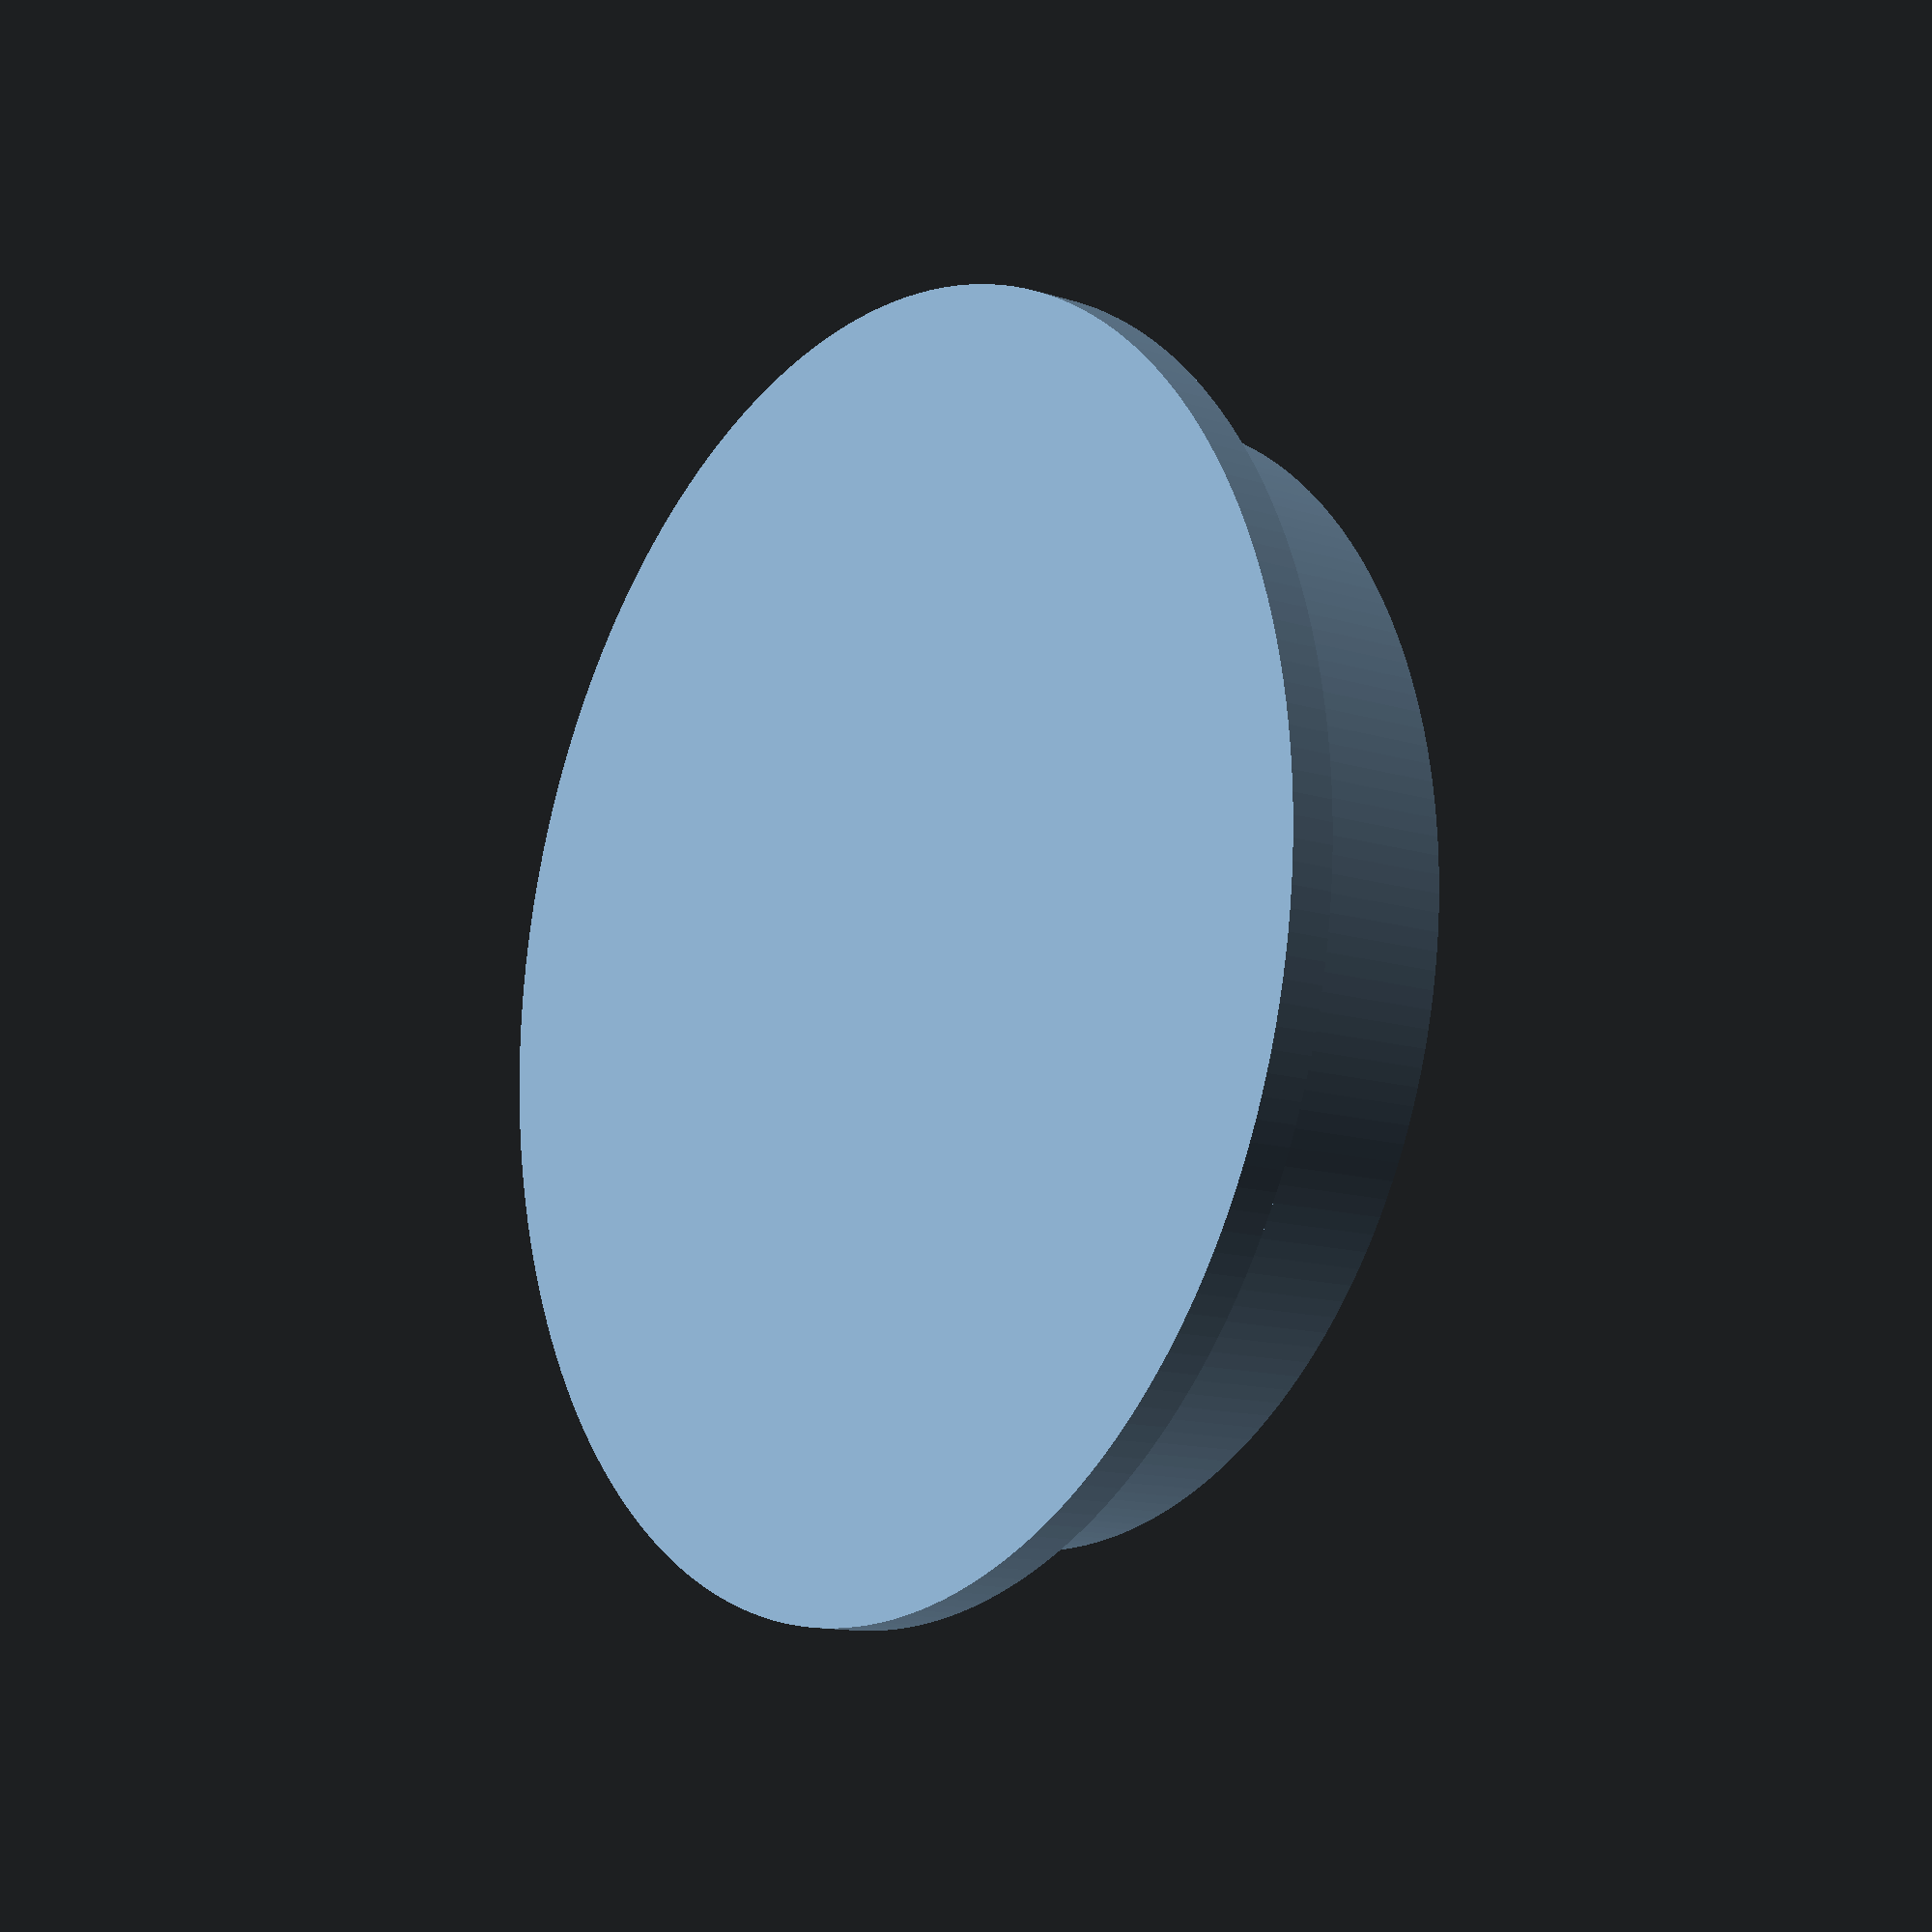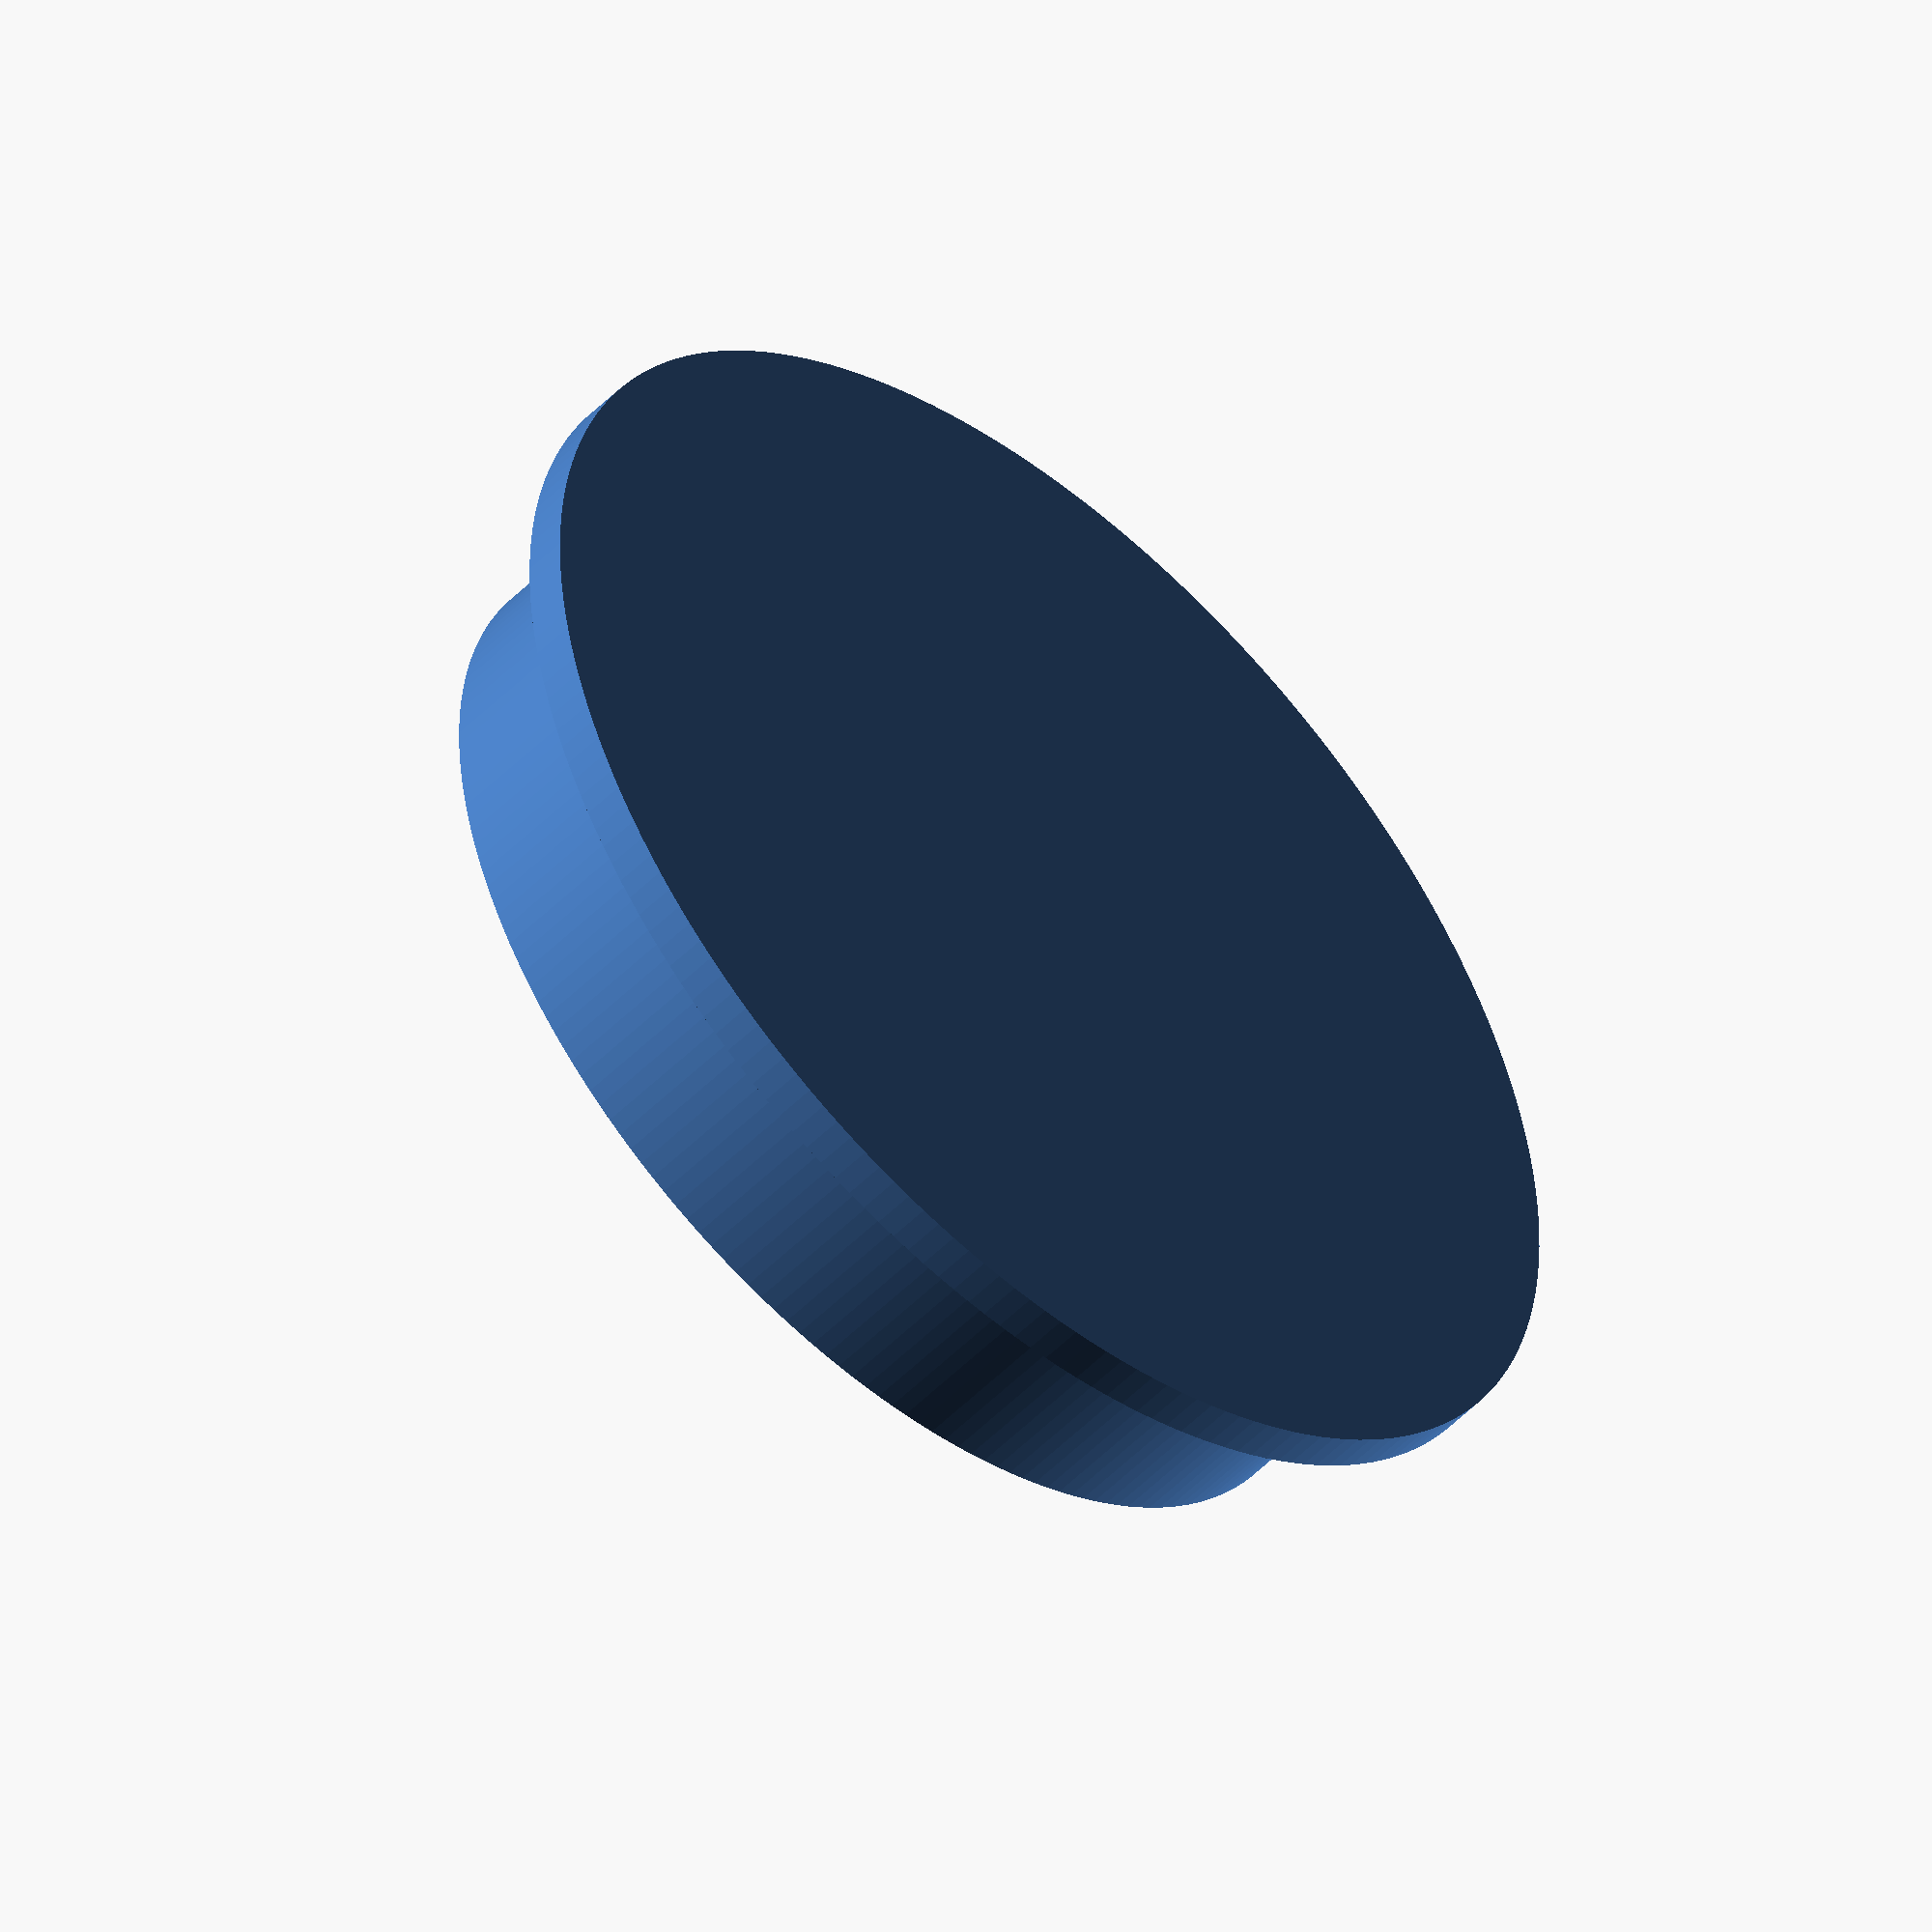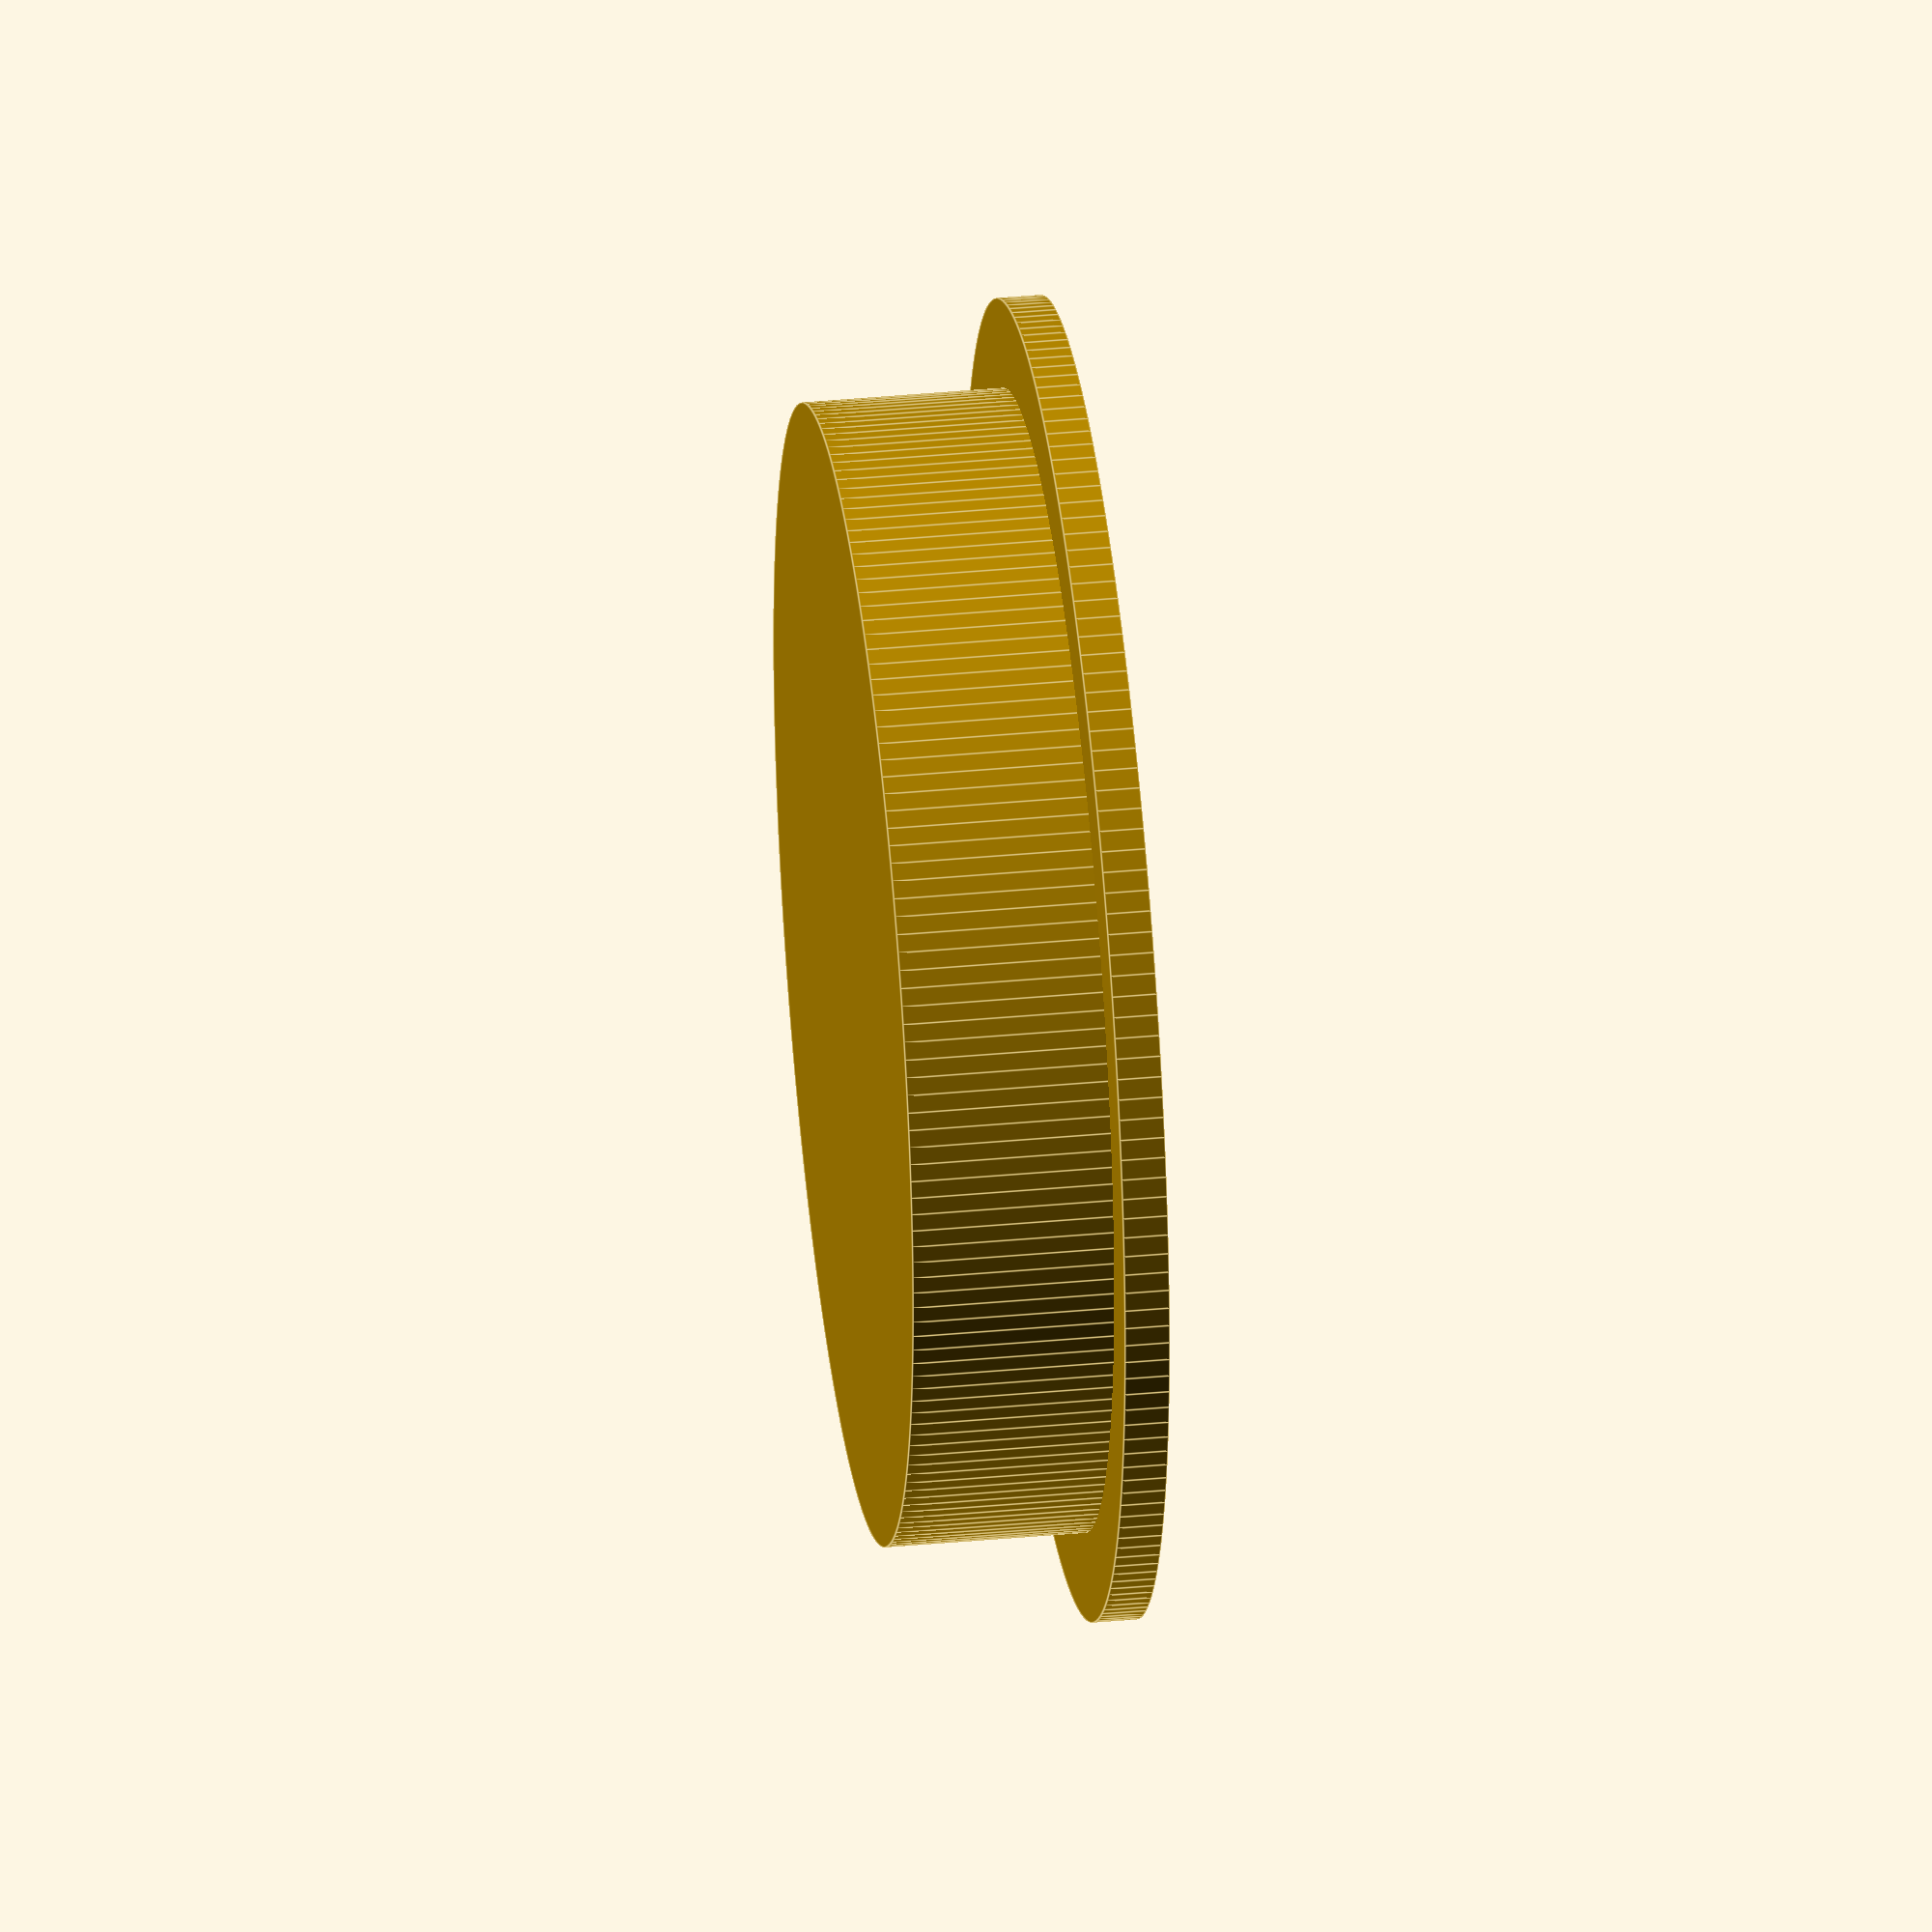
<openscad>
module cover() {
  cylinder(h=10, d=51, center=true, $fn=200);
  translate([0,0,5]) cylinder(h=2, d=59, center=true, $fn=200);
}

cover();
</openscad>
<views>
elev=13.2 azim=241.8 roll=54.3 proj=p view=solid
elev=230.9 azim=275.9 roll=222.5 proj=o view=solid
elev=323.8 azim=297.4 roll=263.0 proj=o view=edges
</views>
